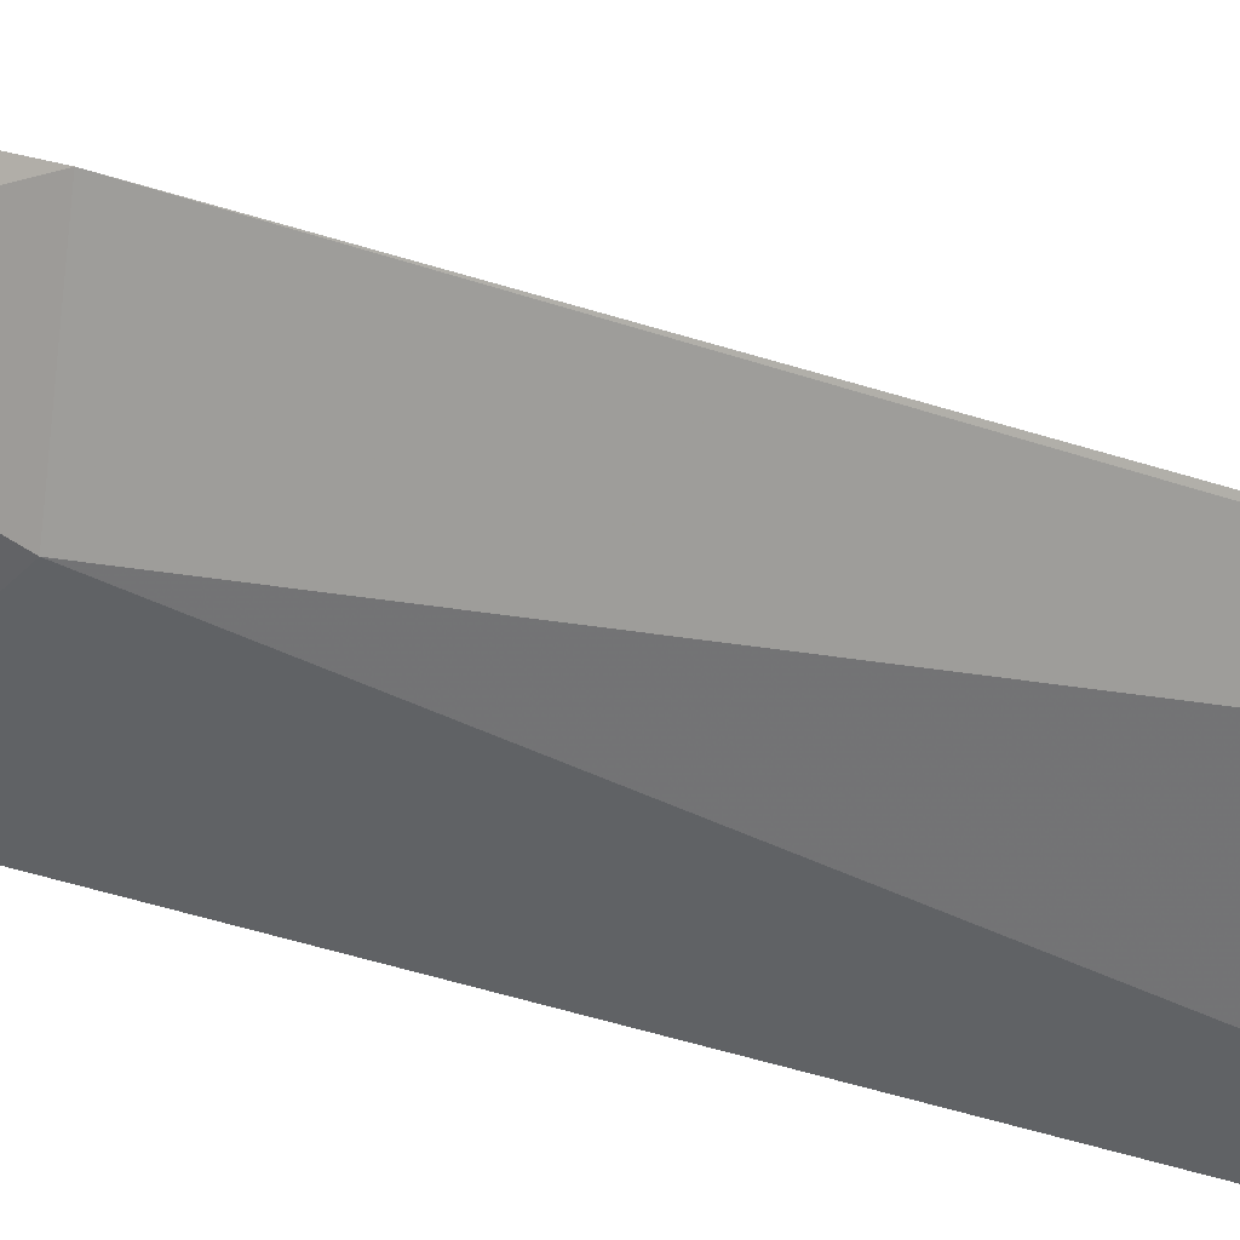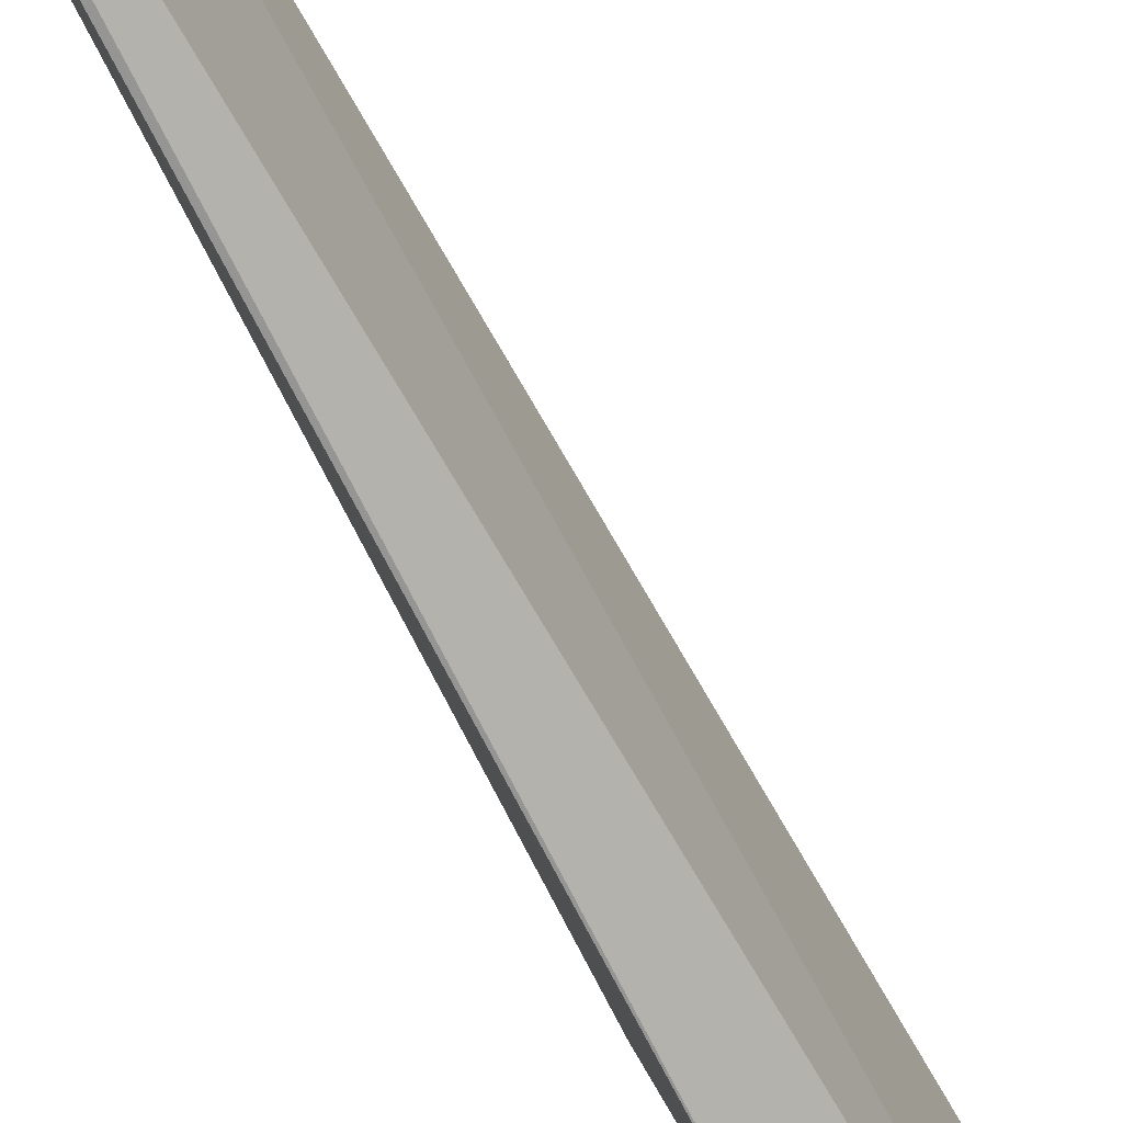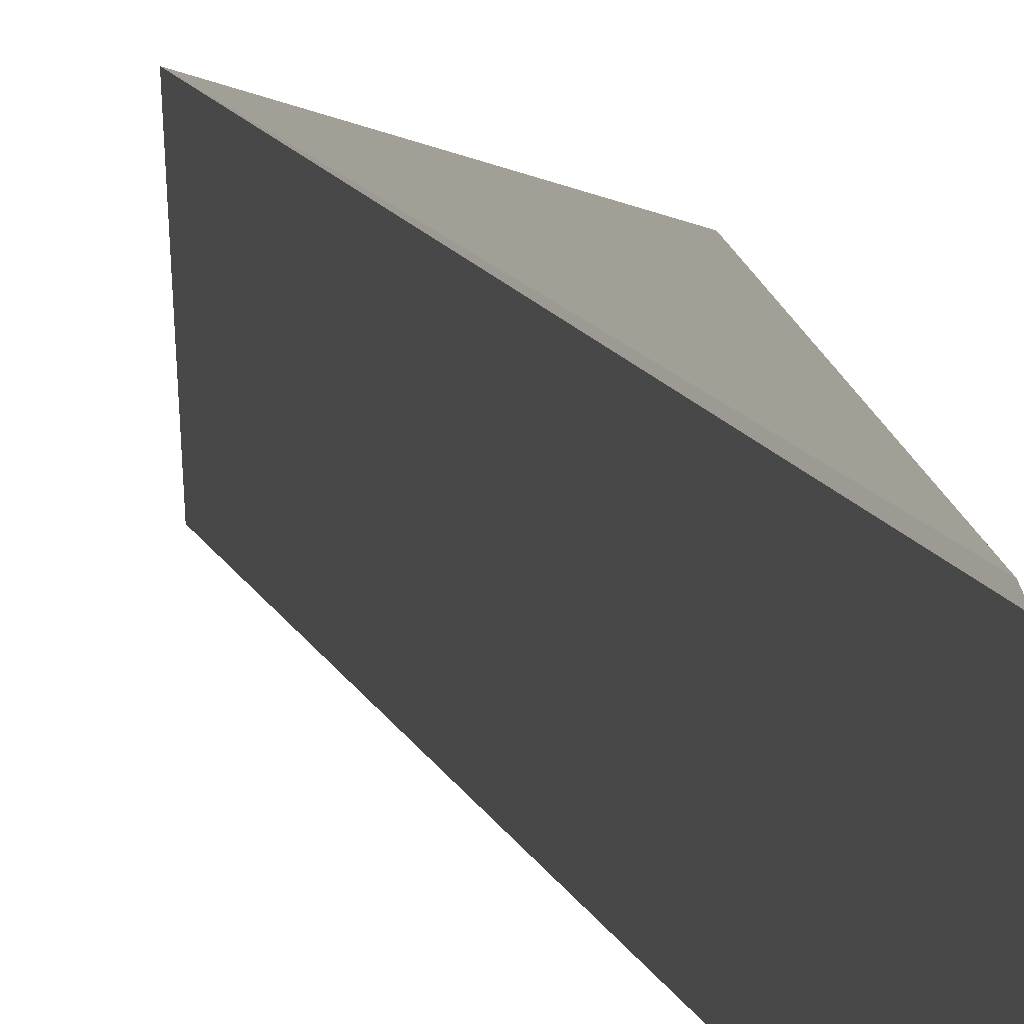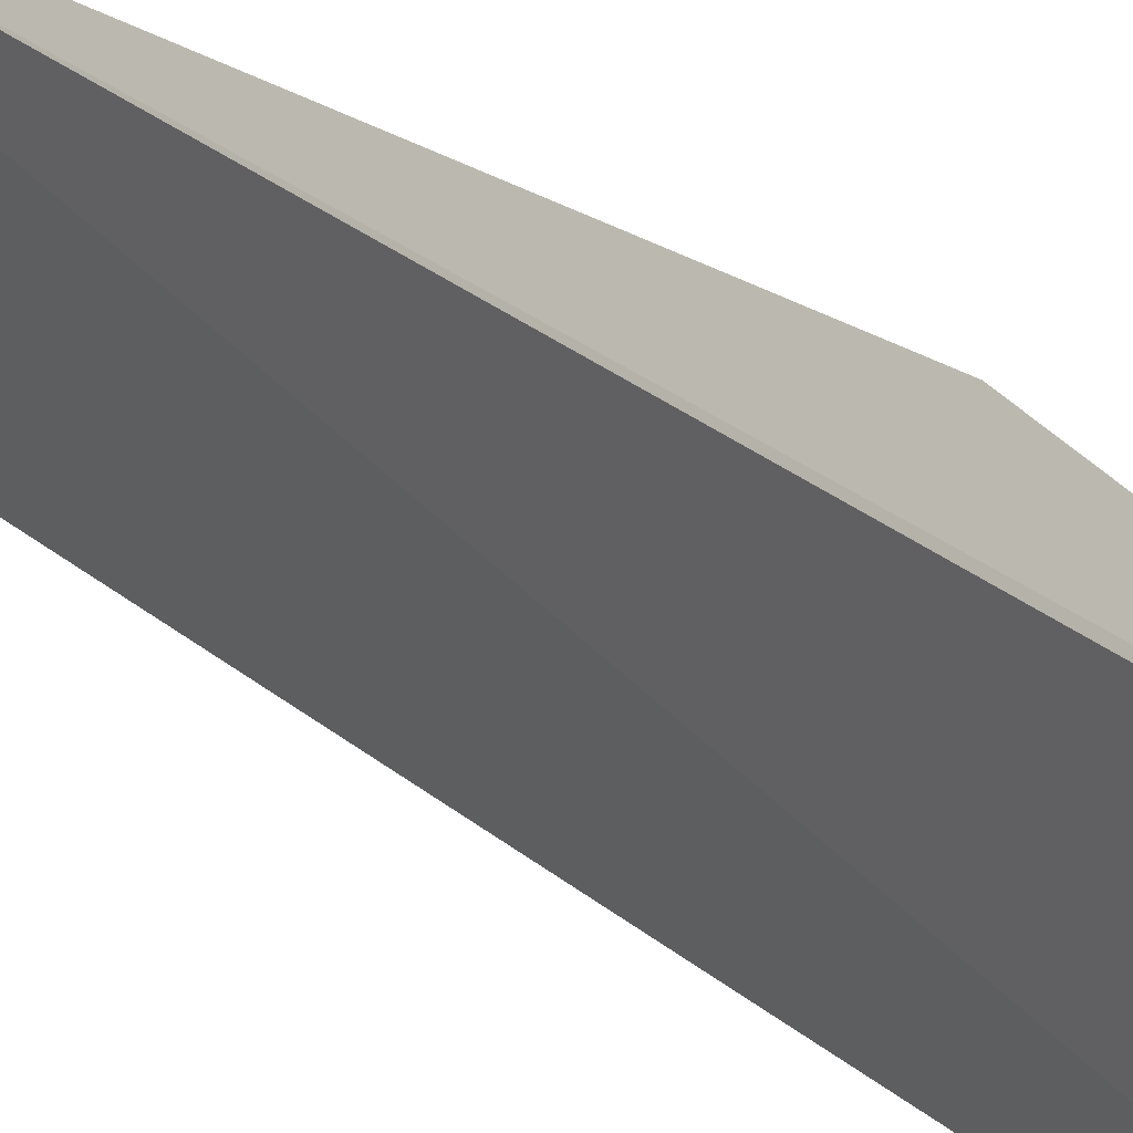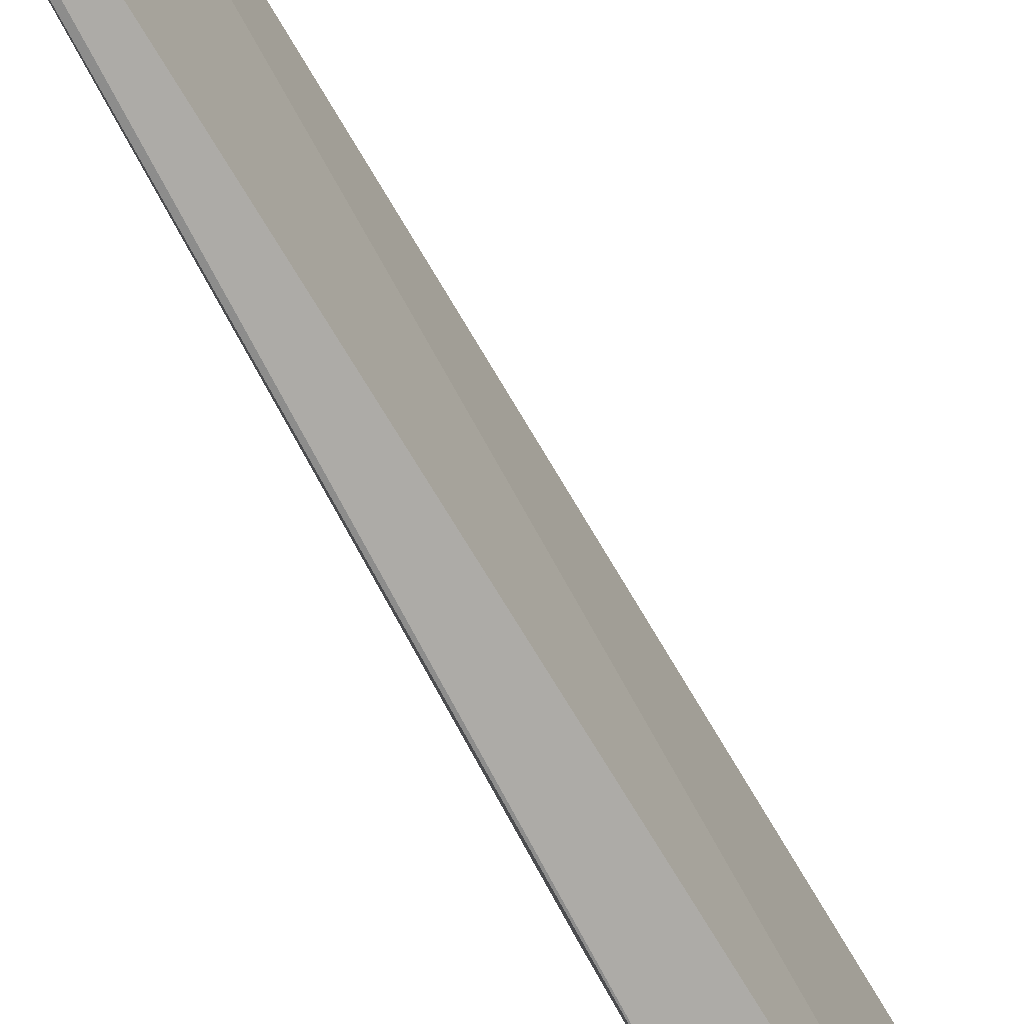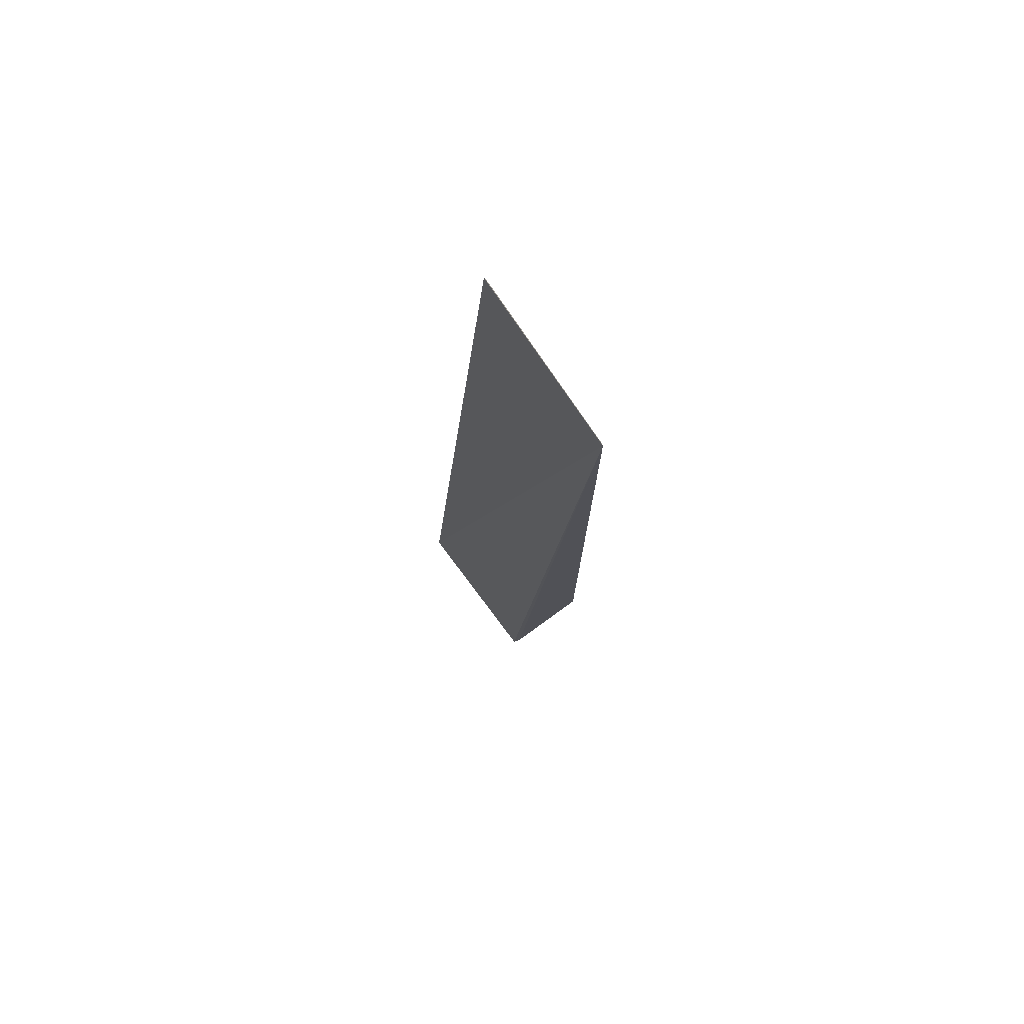
<metadata>
{"format":"obj","ext":"obj","renderer":"f3d","projection":"perspective","resolution":1024,"background":"white","views":[{"elev":34.3,"azim":-69.2,"up":"+Y"},{"elev":-75.0,"azim":24.7,"up":"+Y"},{"elev":11.6,"azim":159.5,"up":"+Y"},{"elev":29.3,"azim":134.8,"up":"+Y"},{"elev":-71.9,"azim":25.1,"up":"+Y"},{"elev":78.9,"azim":142.4,"up":"+Z"}]}
</metadata>
<code>
v -0.05049 0.2803 0.06481
v -0.03354 0.28 -0.1042
v -0.04879 0.3113 0.064
v -0.04917 0.3105 0.06251
v -0.04978 0.3002 -0.04421
v -0.04496 0.2791 -0.0617
v -0.05116 0.2804 0.06168
v -0.0332 0.3105 -0.1037
v -0.04366 0.3168 -0.04453
v -0.04482 0.3058 -0.06878
v -0.03408 0.3112 -0.1002
v -0.044 0.2829 -0.06846
v -0.03513 0.281 -0.09975
f 1 2 3
f 1 3 4
f 6 2 1
f 7 1 4
f 7 4 5
f 7 6 1
f 7 5 6
f 8 3 2
f 9 5 4
f 9 4 3
f 10 5 9
f 11 9 3
f 11 3 8
f 11 10 9
f 11 8 10
f 12 6 5
f 12 5 10
f 13 10 8
f 13 8 2
f 13 12 10
f 13 2 6
f 13 6 12

</code>
